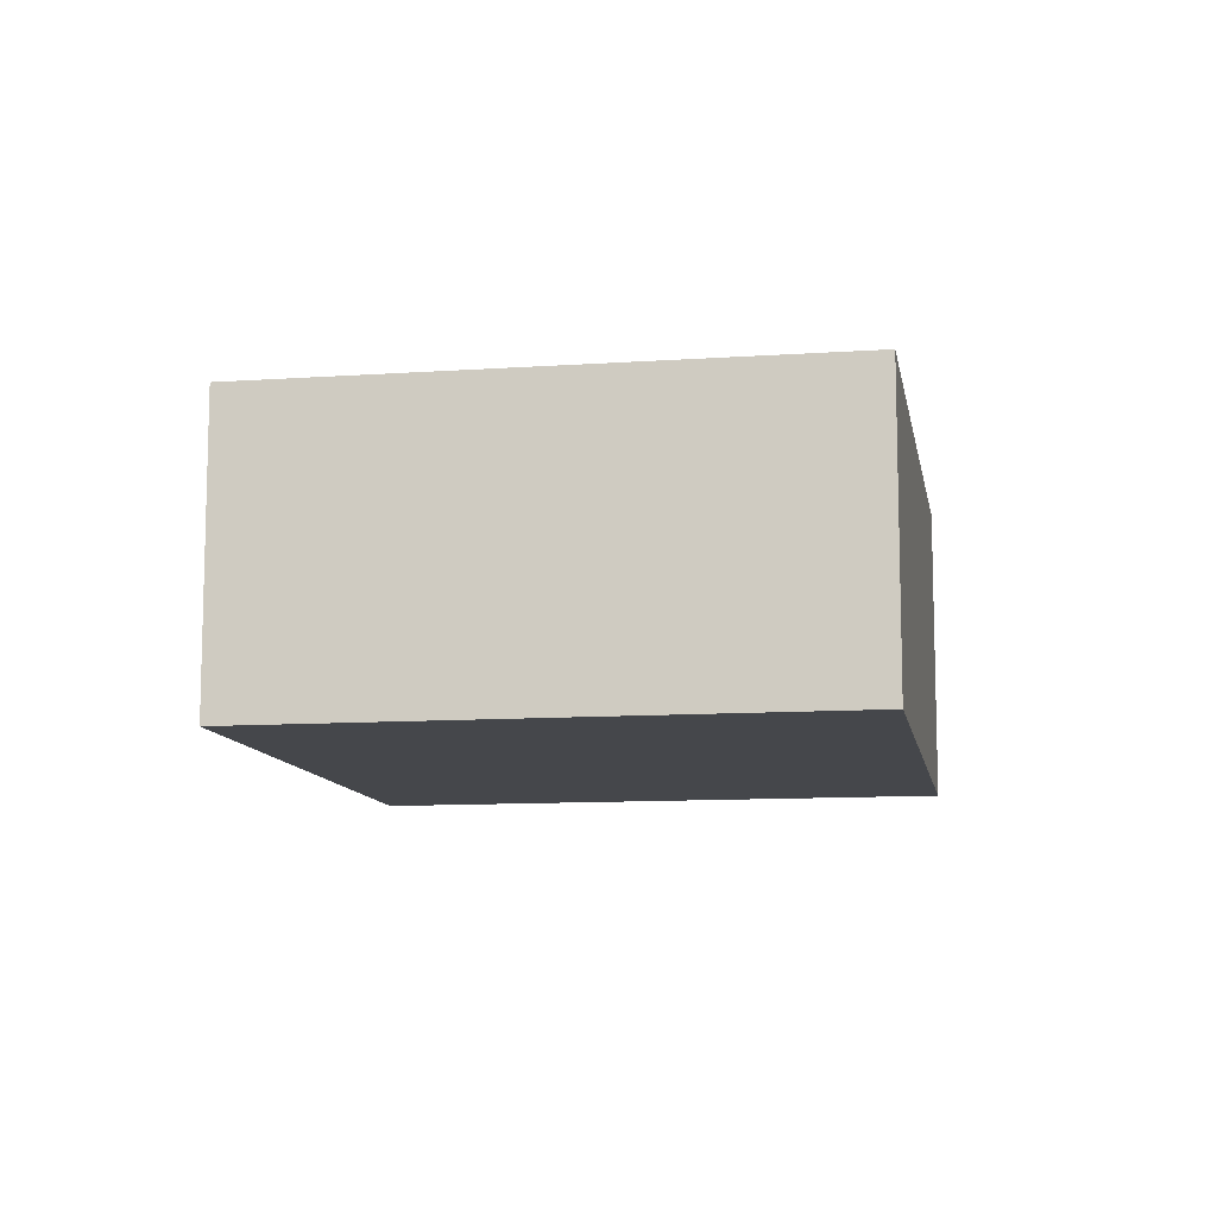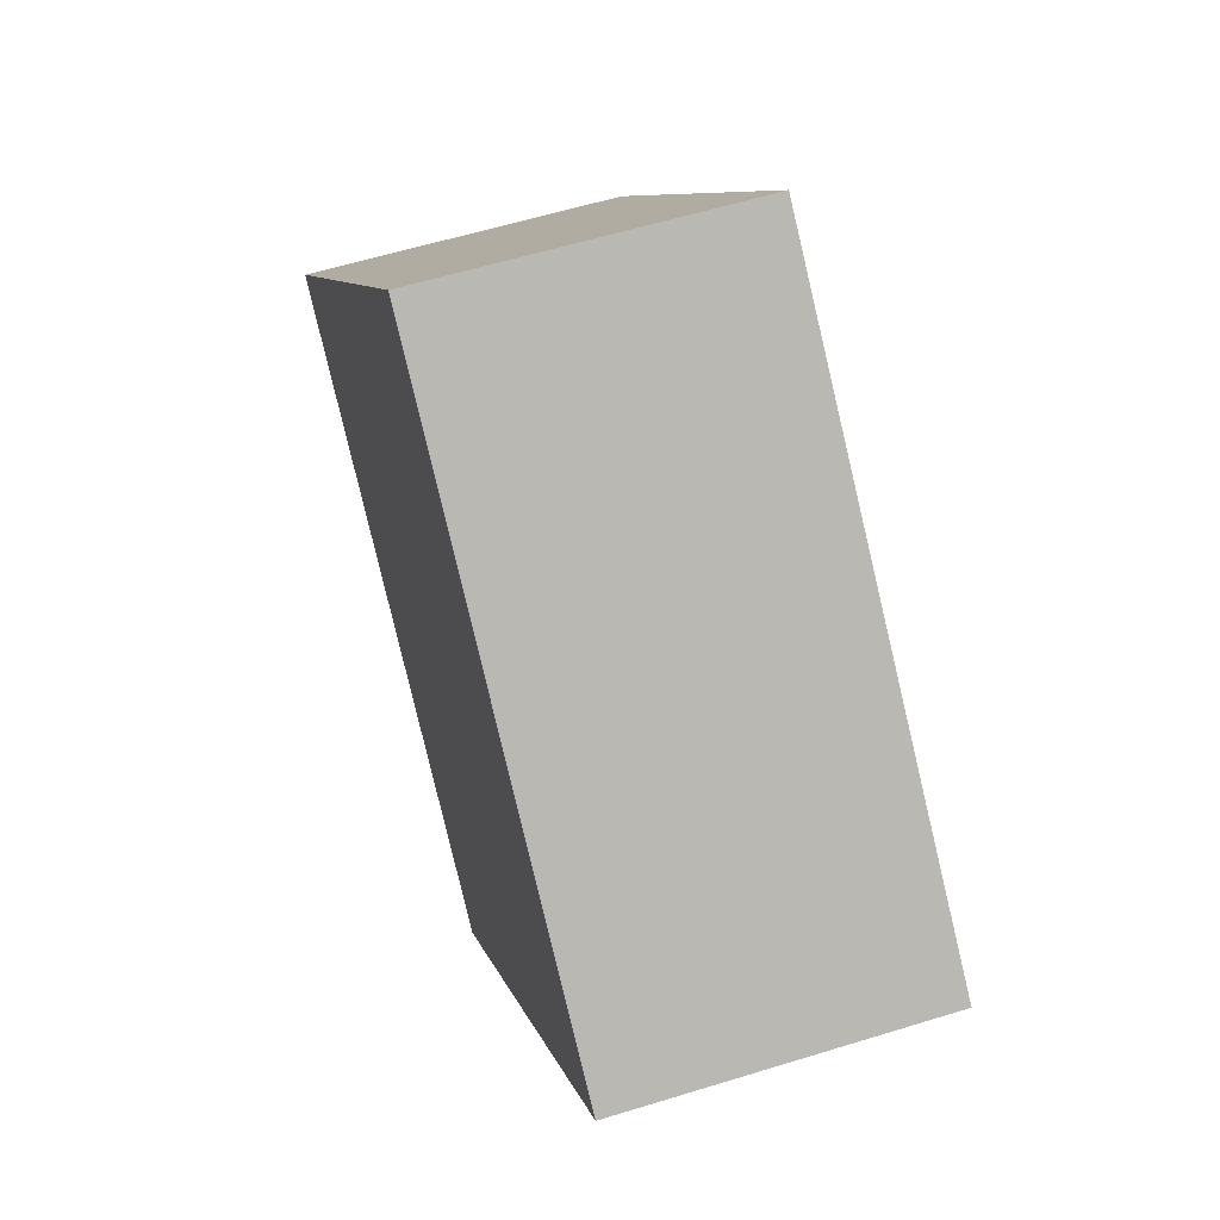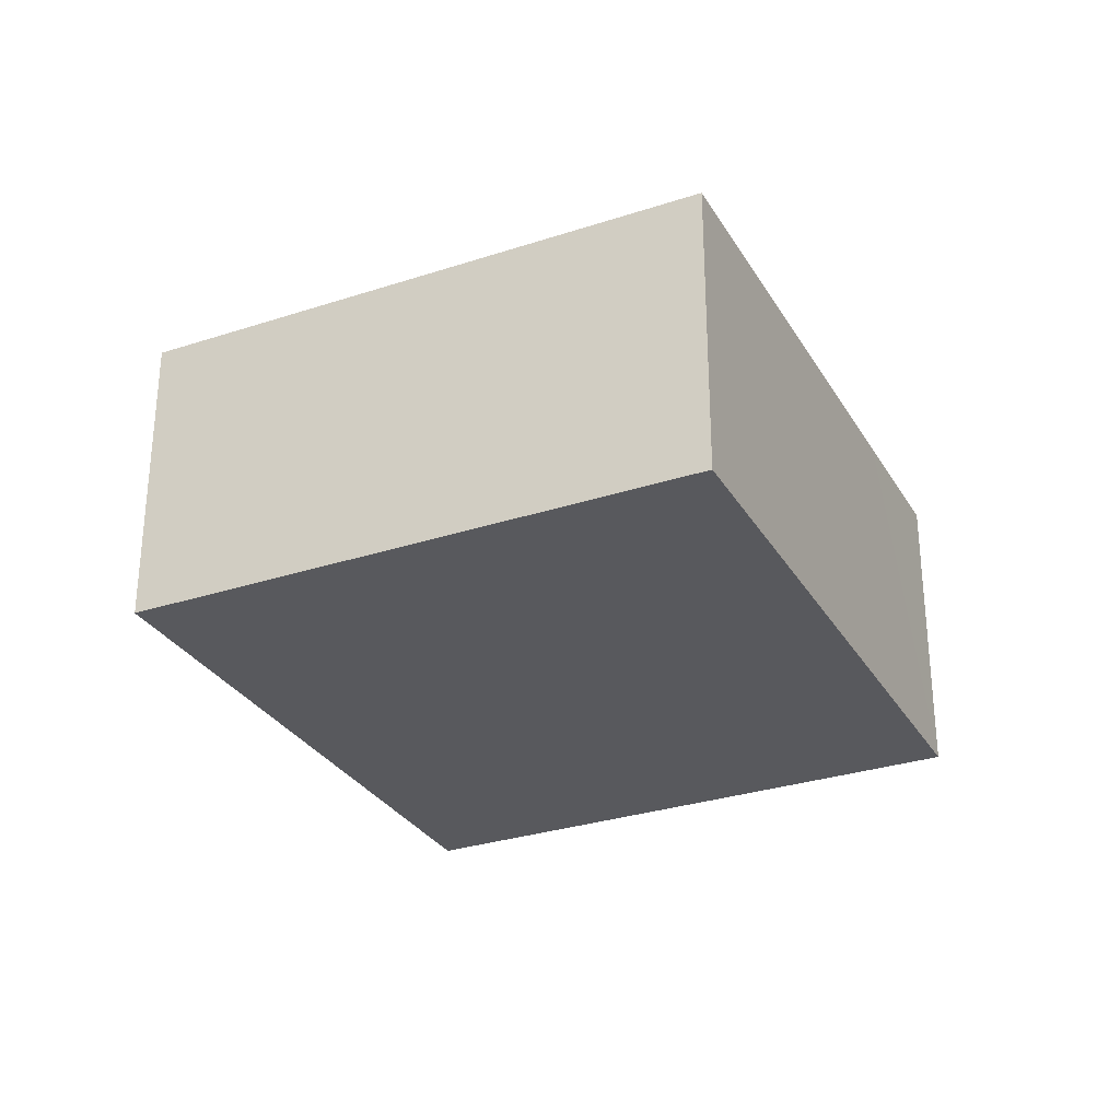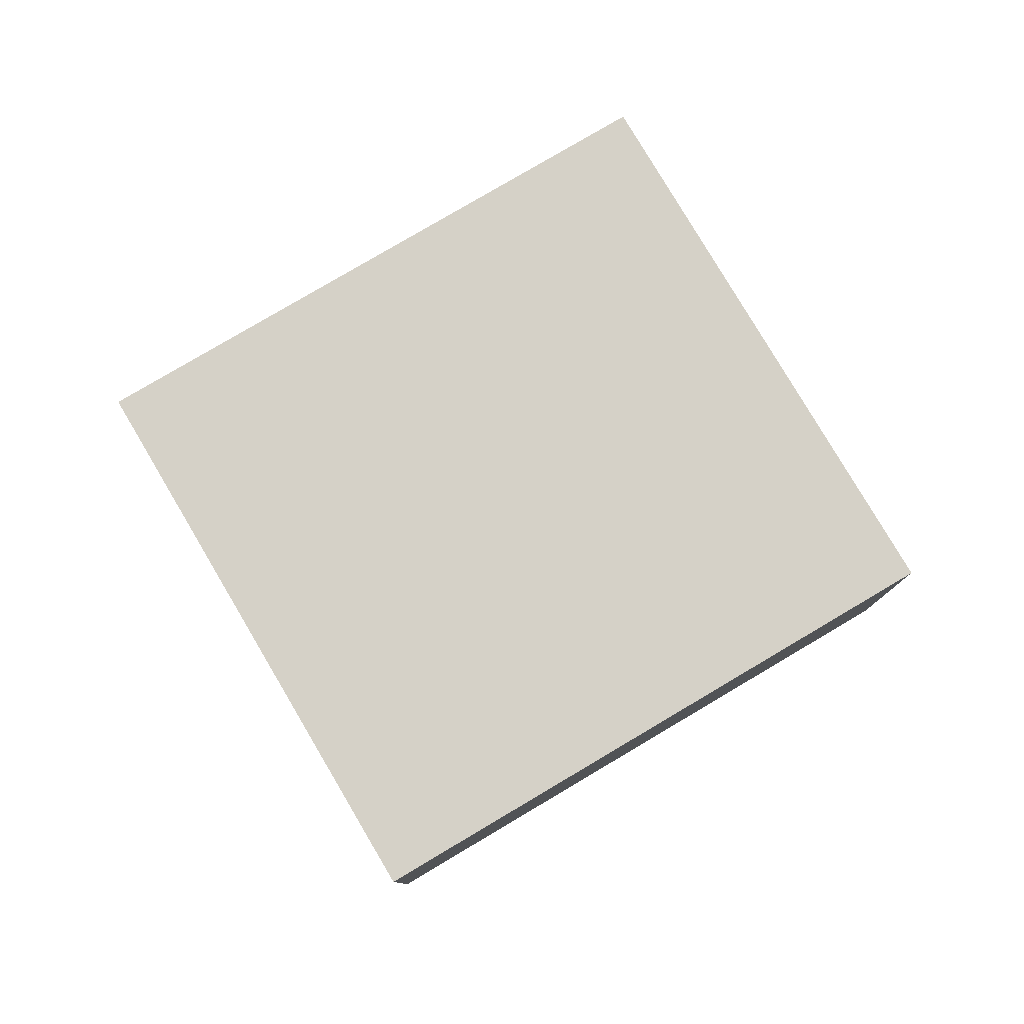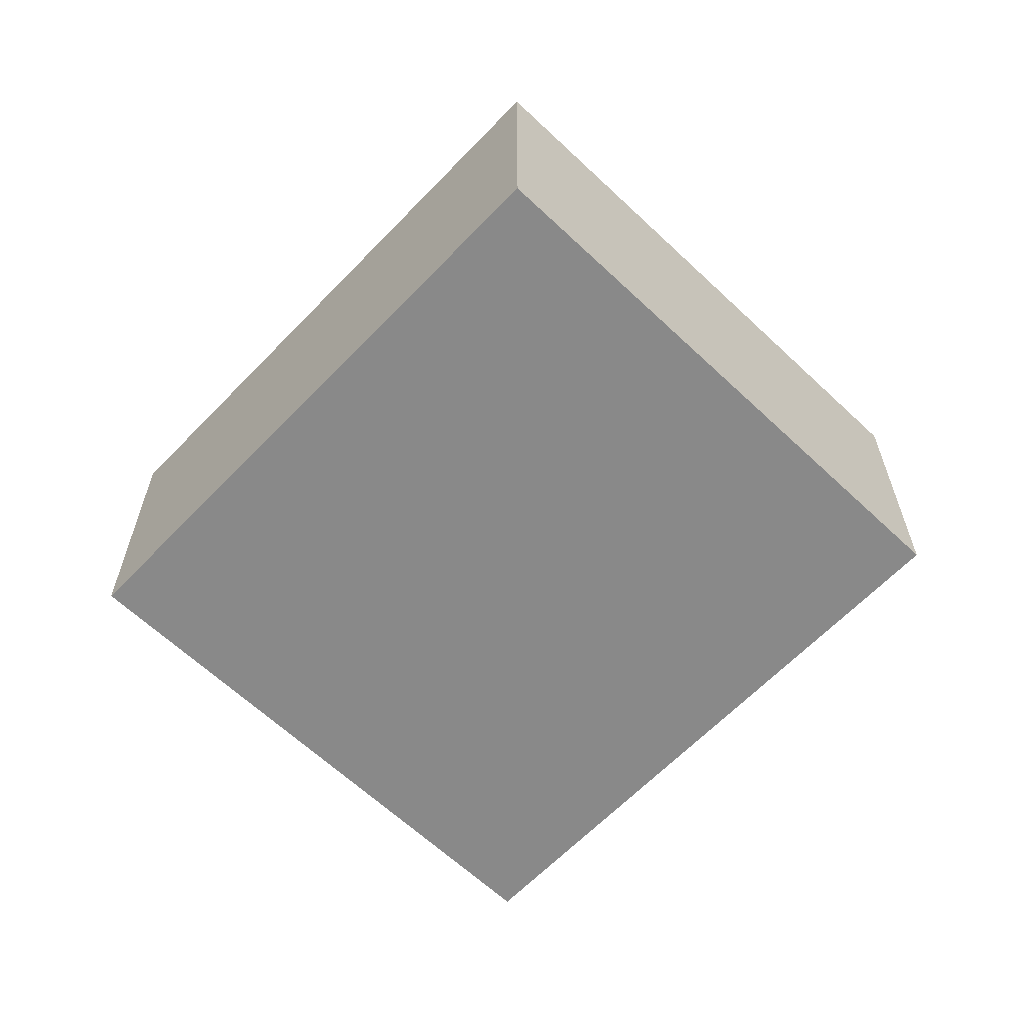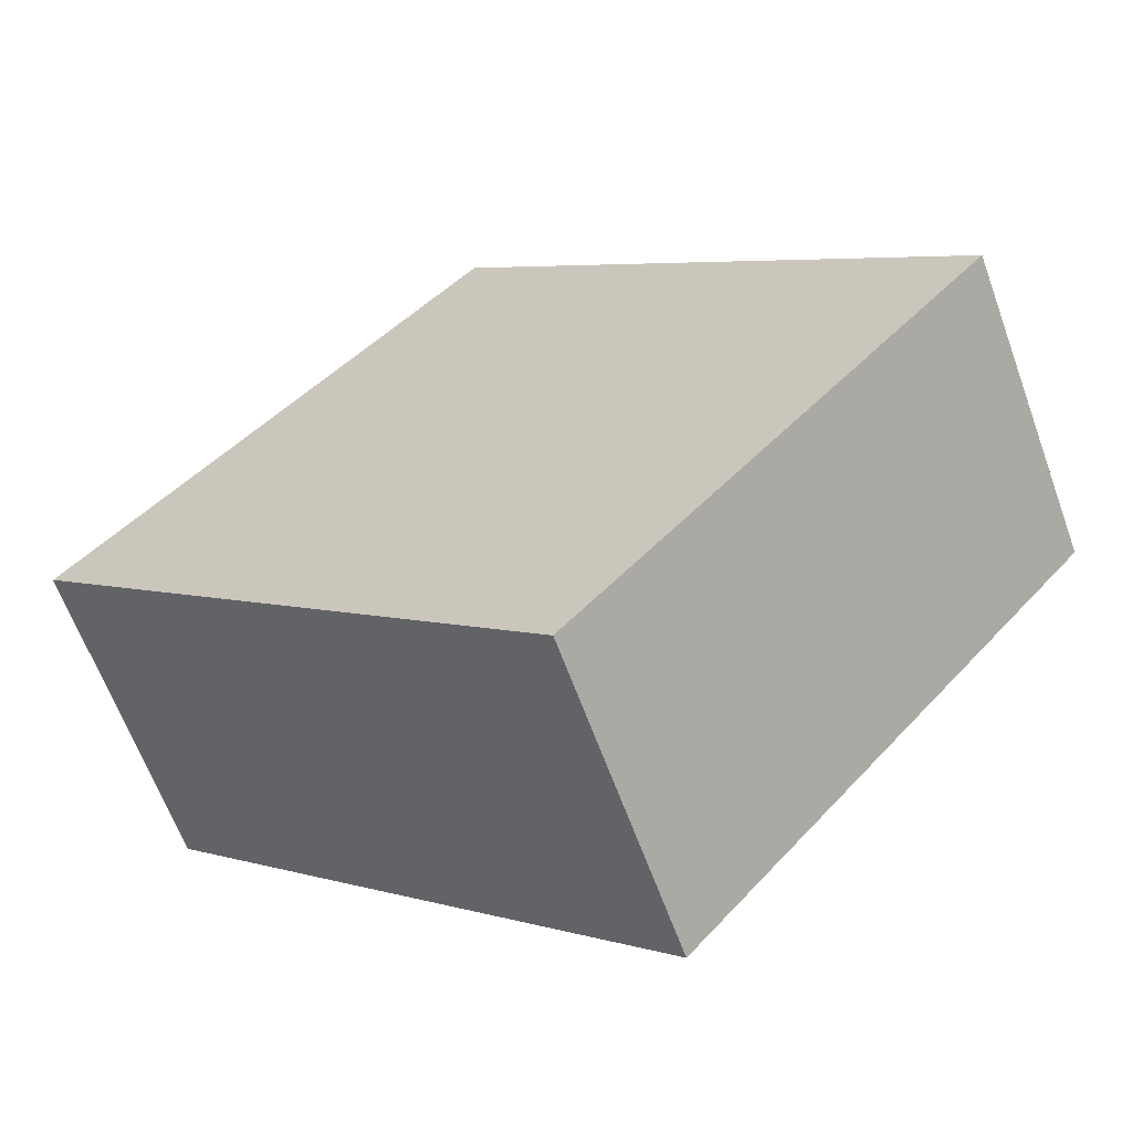
<metadata>
{"format":"obj","ext":"obj","renderer":"f3d","projection":"perspective","resolution":1024,"background":"white","views":[{"elev":-10.6,"azim":-39.1,"up":"+Y"},{"elev":57.9,"azim":72.2,"up":"+Z"},{"elev":-30.1,"azim":-23.4,"up":"+Y"},{"elev":79.7,"azim":10.5,"up":"+Y"},{"elev":-63.0,"azim":-92.6,"up":"+Y"},{"elev":-63.7,"azim":20.0,"up":"+Z"}]}
</metadata>
<code>
v  0 1.382 8.462e-17
v  3.983 1.382 0.131
v  2.197 1.382 -1.916
v  3.454 1.382 0.592
v  1.786 1.382 2.047
v  3.983 -8.021e-18 0.131
v  2.197 1.173e-16 -1.916
v  0 0 0
v  1.786 -1.253e-16 2.047
v  3.454 -3.625e-17 0.592
g defaultobject
f 1 2 3
f 2 1 4
f 4 1 5
f 6 3 2
f 3 6 7
f 7 1 3
f 1 7 8
f 8 5 1
f 5 8 9
f 4 6 2
f 6 4 5
f 6 5 10
f 10 5 9
f 10 7 6
f 7 10 8
f 8 10 9

</code>
